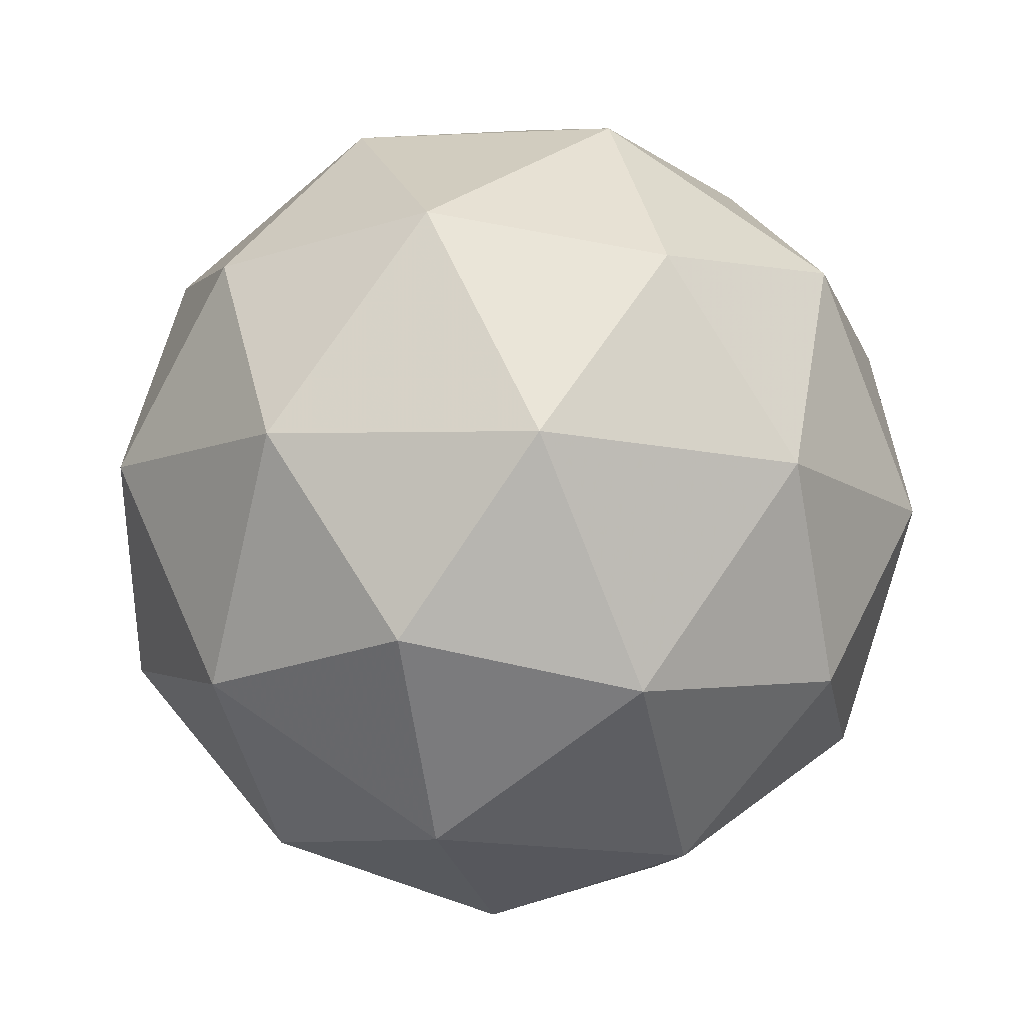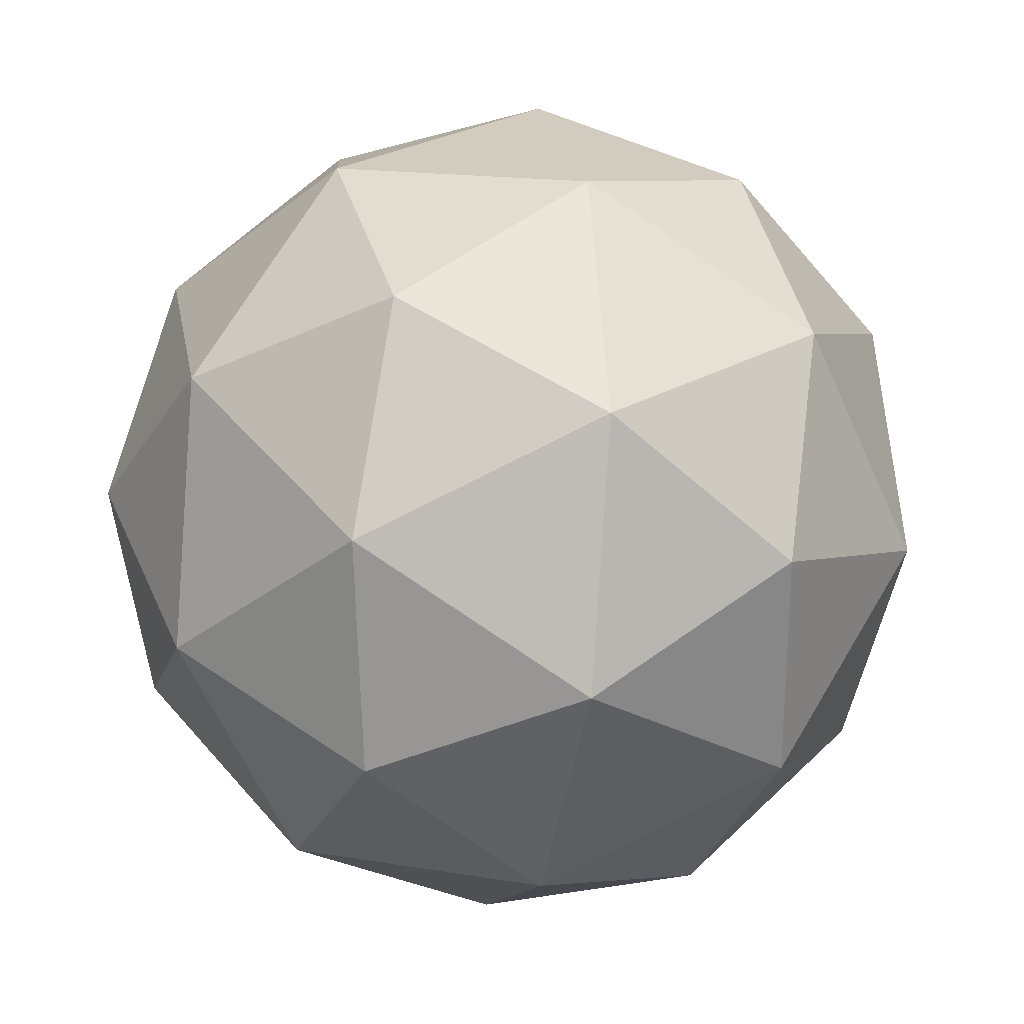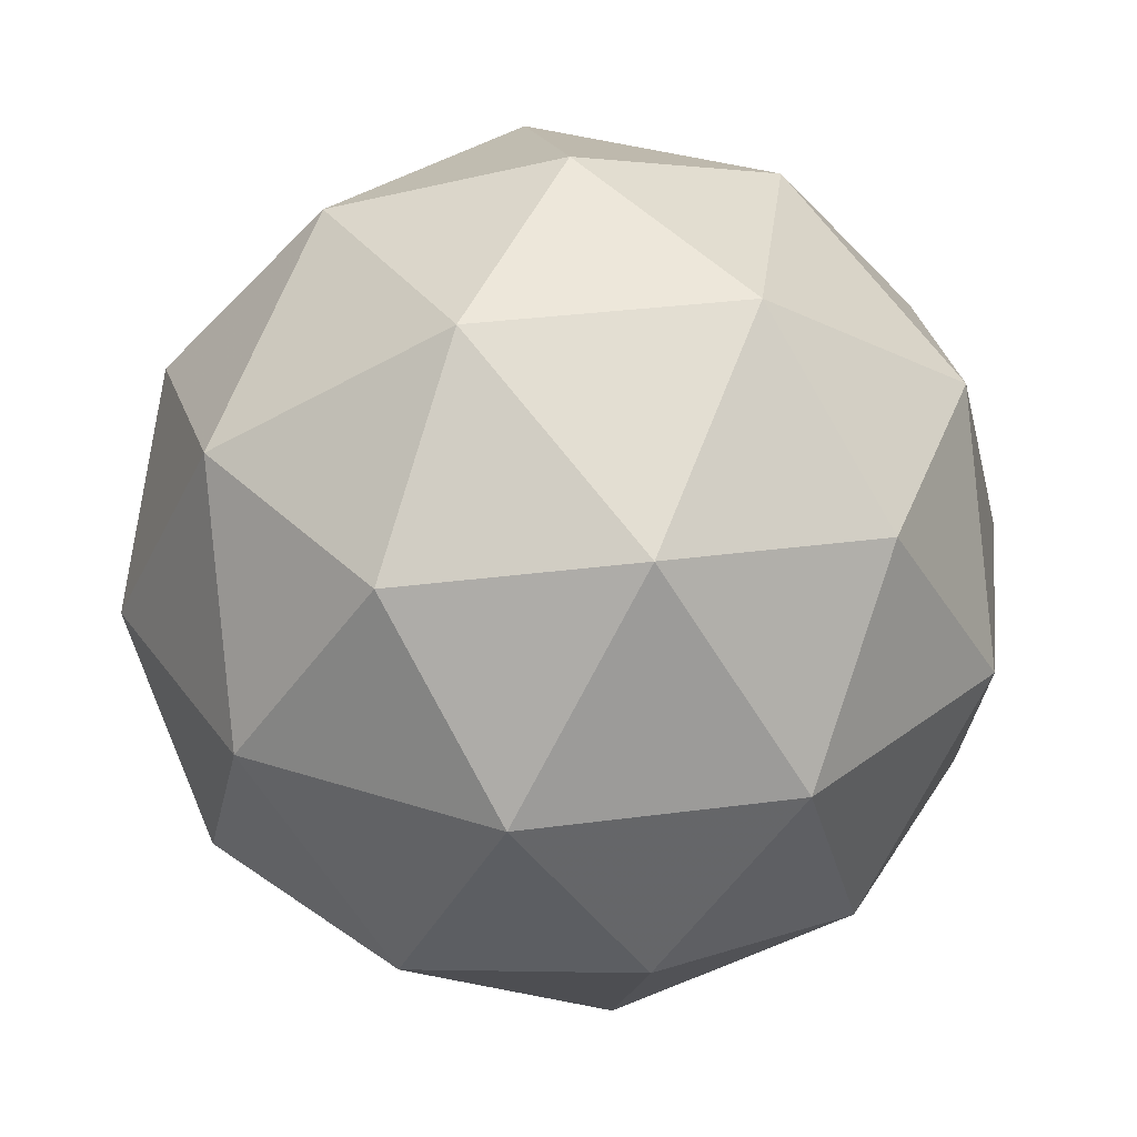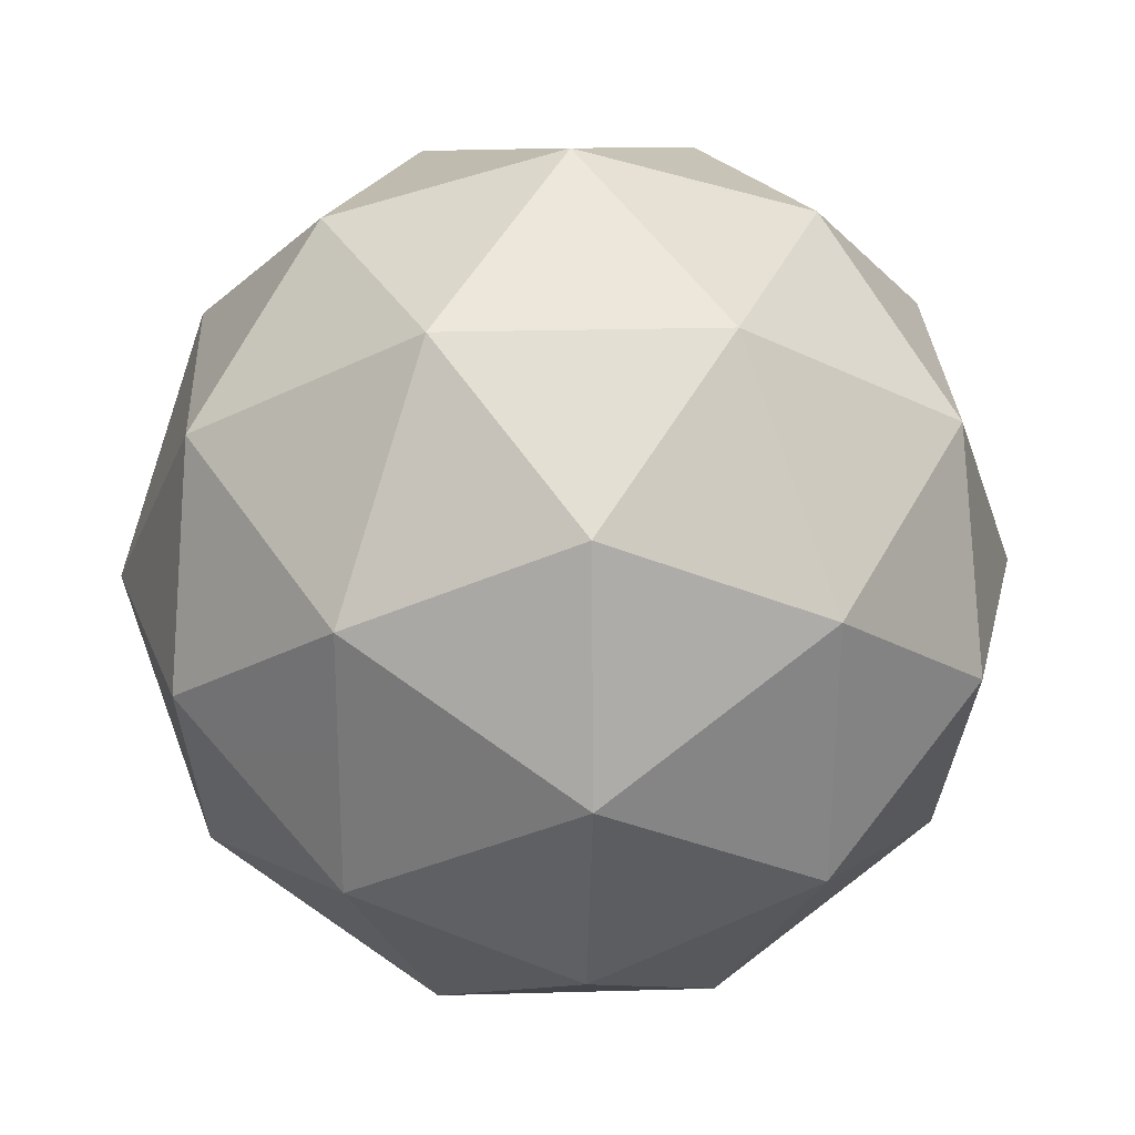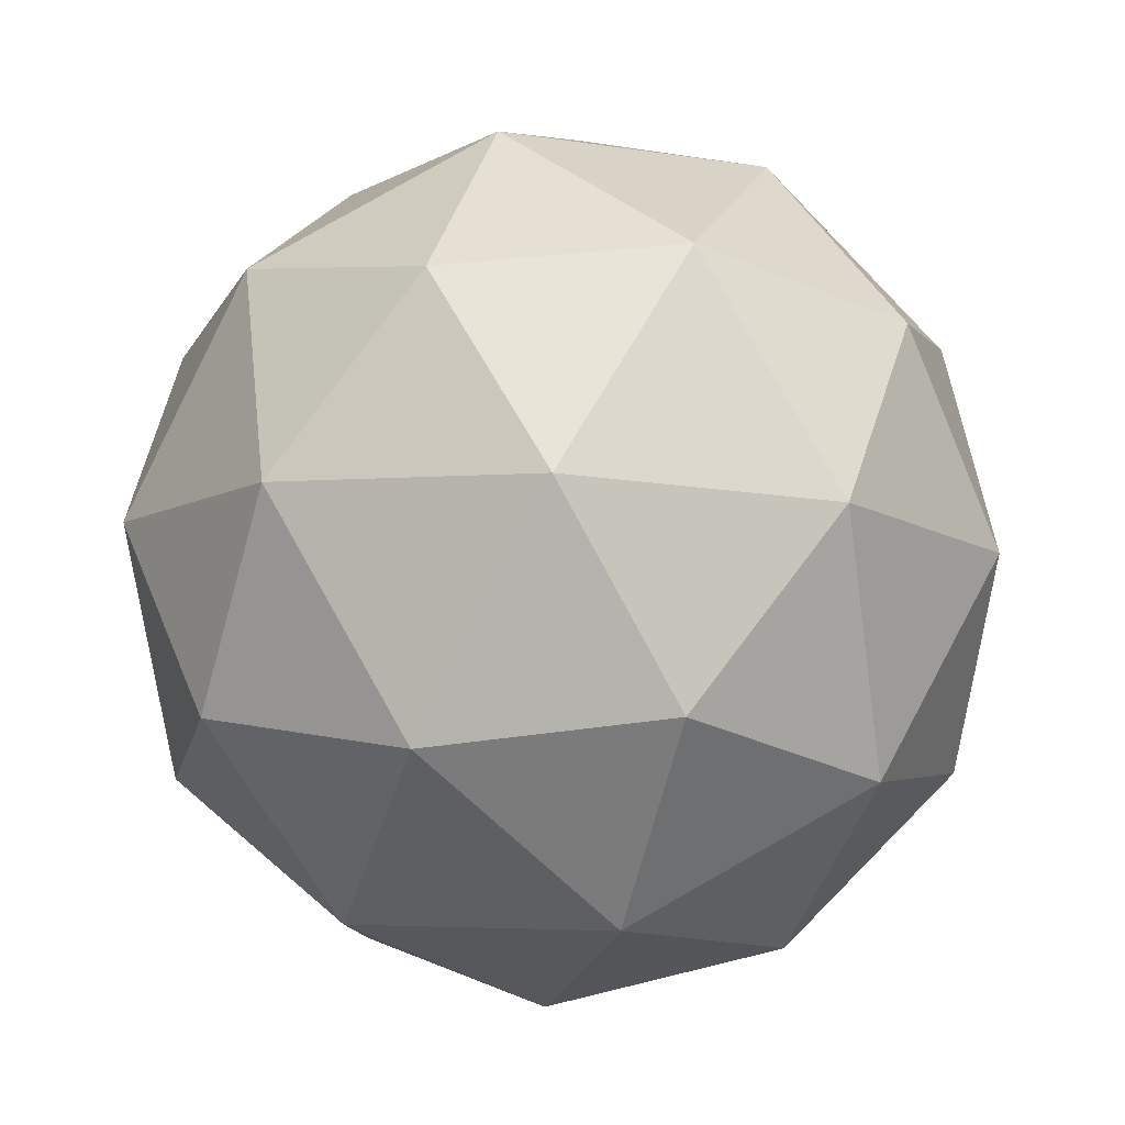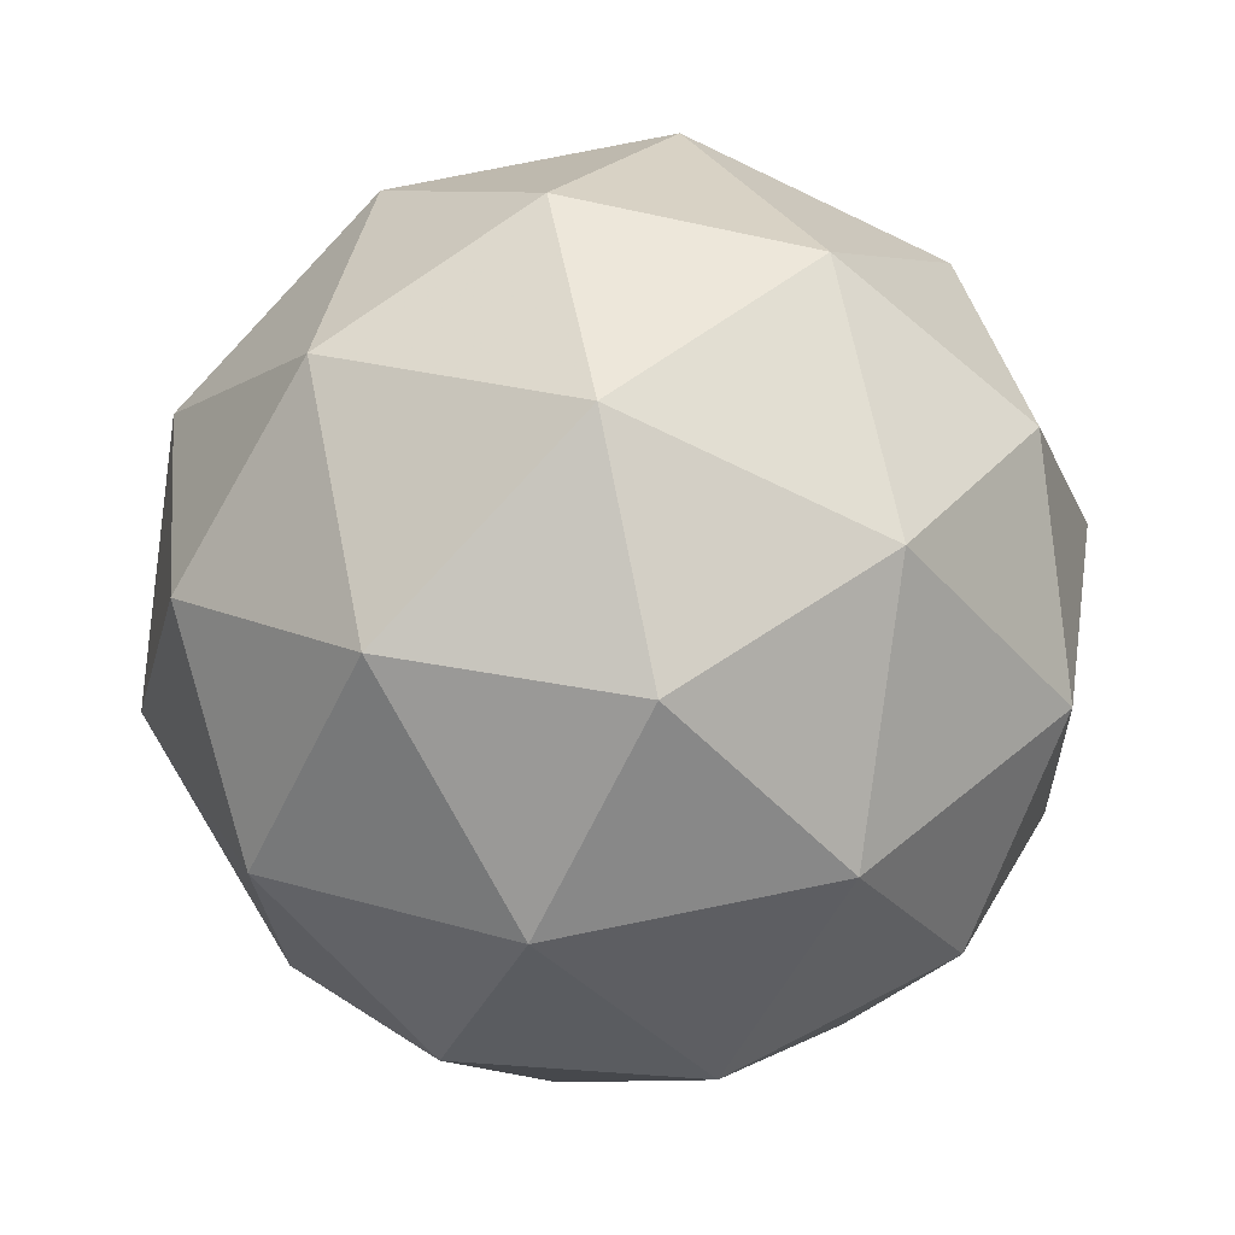
<metadata>
{"format":"obj","ext":"obj","renderer":"f3d","projection":"perspective","resolution":1024,"background":"white","views":[{"elev":-15.5,"azim":-176.7,"up":"+Z"},{"elev":12.9,"azim":76.0,"up":"+Y"},{"elev":-63.8,"azim":176.9,"up":"+Y"},{"elev":37.4,"azim":52.8,"up":"+Y"},{"elev":23.5,"azim":-17.0,"up":"+Y"},{"elev":3.2,"azim":172.9,"up":"+Y"}]}
</metadata>
<code>
v 4.935 -1.477 -5.797
v 4.887 -1.476 -5.728
v 4.97 -1.492 -5.722
v 4.992 -1.538 -5.789
v 4.923 -1.551 -5.836
v 4.859 -1.512 -5.798
v 4.915 -1.536 -5.677
v 4.98 -1.575 -5.714
v 4.951 -1.611 -5.784
v 4.868 -1.595 -5.79
v 4.846 -1.549 -5.723
v 4.903 -1.61 -5.715
v 4.958 -1.474 -5.761
v 4.91 -1.464 -5.764
v 4.93 -1.473 -5.72
v 4.865 -1.485 -5.764
v 4.893 -1.486 -5.805
v 4.971 -1.501 -5.8
v 4.992 -1.51 -5.756
v 4.931 -1.508 -5.827
v 4.964 -1.545 -5.822
v 4.886 -1.529 -5.828
v 4.858 -1.507 -5.72
v 4.841 -1.528 -5.762
v 4.946 -1.509 -5.69
v 4.898 -1.499 -5.693
v 4.997 -1.559 -5.751
v 4.984 -1.531 -5.712
v 4.94 -1.588 -5.82
v 4.98 -1.58 -5.792
v 4.854 -1.555 -5.801
v 4.892 -1.578 -5.823
v 4.874 -1.542 -5.69
v 4.952 -1.558 -5.685
v 4.973 -1.602 -5.748
v 4.908 -1.614 -5.793
v 4.846 -1.577 -5.757
v 4.907 -1.578 -5.685
v 4.867 -1.586 -5.713
v 4.945 -1.601 -5.707
v 4.928 -1.623 -5.749
v 4.88 -1.613 -5.752
f 1 14 13
f 2 14 16
f 1 13 18
f 1 18 20
f 1 20 17
f 2 16 23
f 3 15 25
f 4 19 27
f 5 21 29
f 6 22 31
f 2 23 26
f 3 25 28
f 4 27 30
f 5 29 32
f 6 31 24
f 7 33 38
f 8 34 40
f 9 35 41
f 10 36 42
f 11 37 39
f 39 42 12
f 39 37 42
f 37 10 42
f 42 41 12
f 42 36 41
f 36 9 41
f 41 40 12
f 41 35 40
f 35 8 40
f 40 38 12
f 40 34 38
f 34 7 38
f 38 39 12
f 38 33 39
f 33 11 39
f 24 37 11
f 24 31 37
f 31 10 37
f 32 36 10
f 32 29 36
f 29 9 36
f 30 35 9
f 30 27 35
f 27 8 35
f 28 34 8
f 28 25 34
f 25 7 34
f 26 33 7
f 26 23 33
f 23 11 33
f 31 32 10
f 31 22 32
f 22 5 32
f 29 30 9
f 29 21 30
f 21 4 30
f 27 28 8
f 27 19 28
f 19 3 28
f 25 26 7
f 25 15 26
f 15 2 26
f 23 24 11
f 23 16 24
f 16 6 24
f 17 22 6
f 17 20 22
f 20 5 22
f 20 21 5
f 20 18 21
f 18 4 21
f 18 19 4
f 18 13 19
f 13 3 19
f 16 17 6
f 16 14 17
f 14 1 17
f 13 15 3
f 13 14 15
f 14 2 15

</code>
